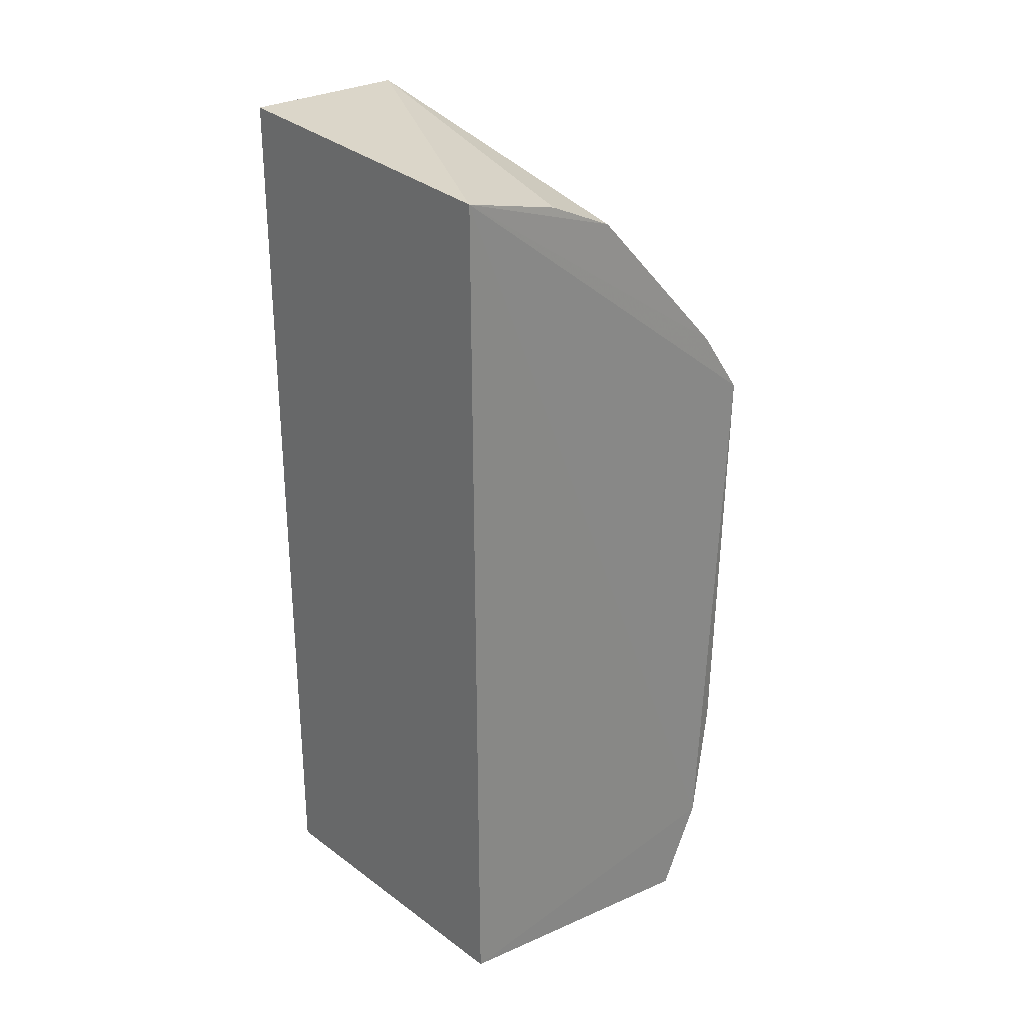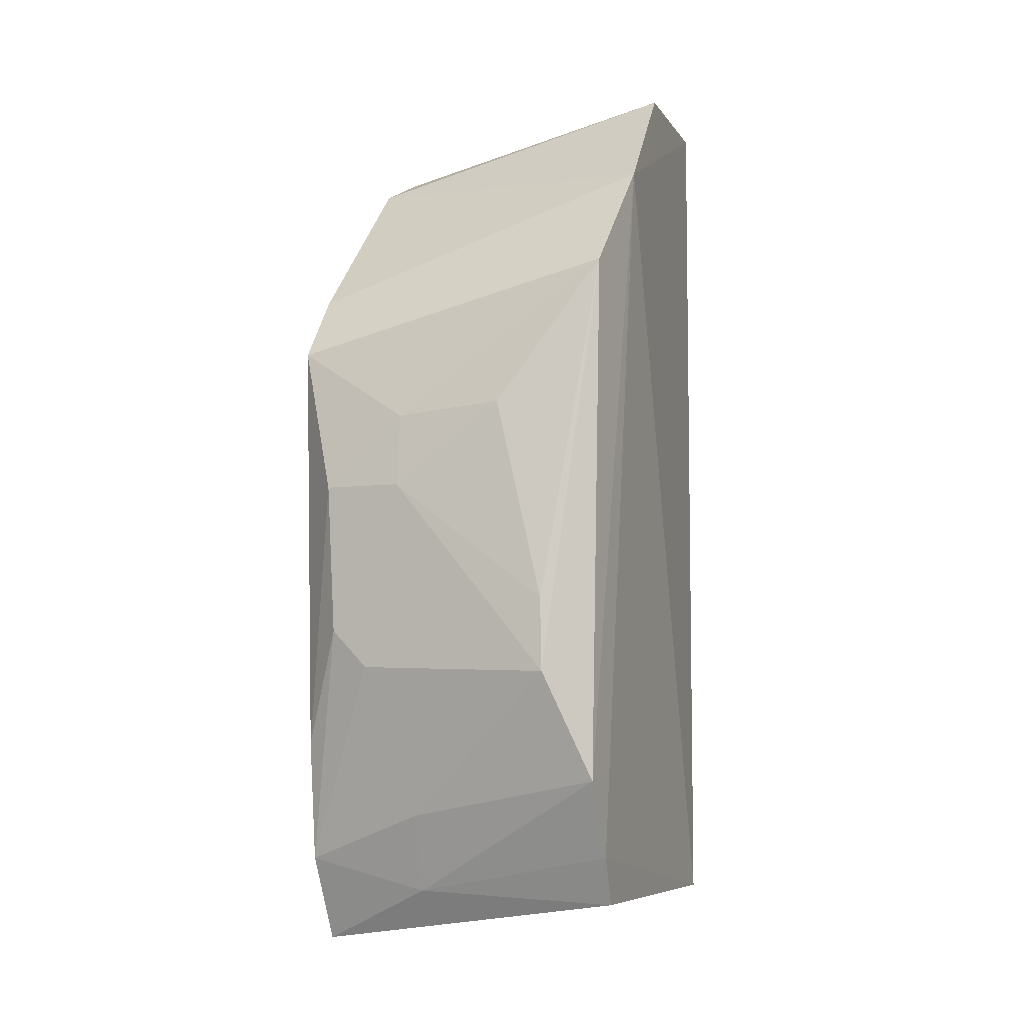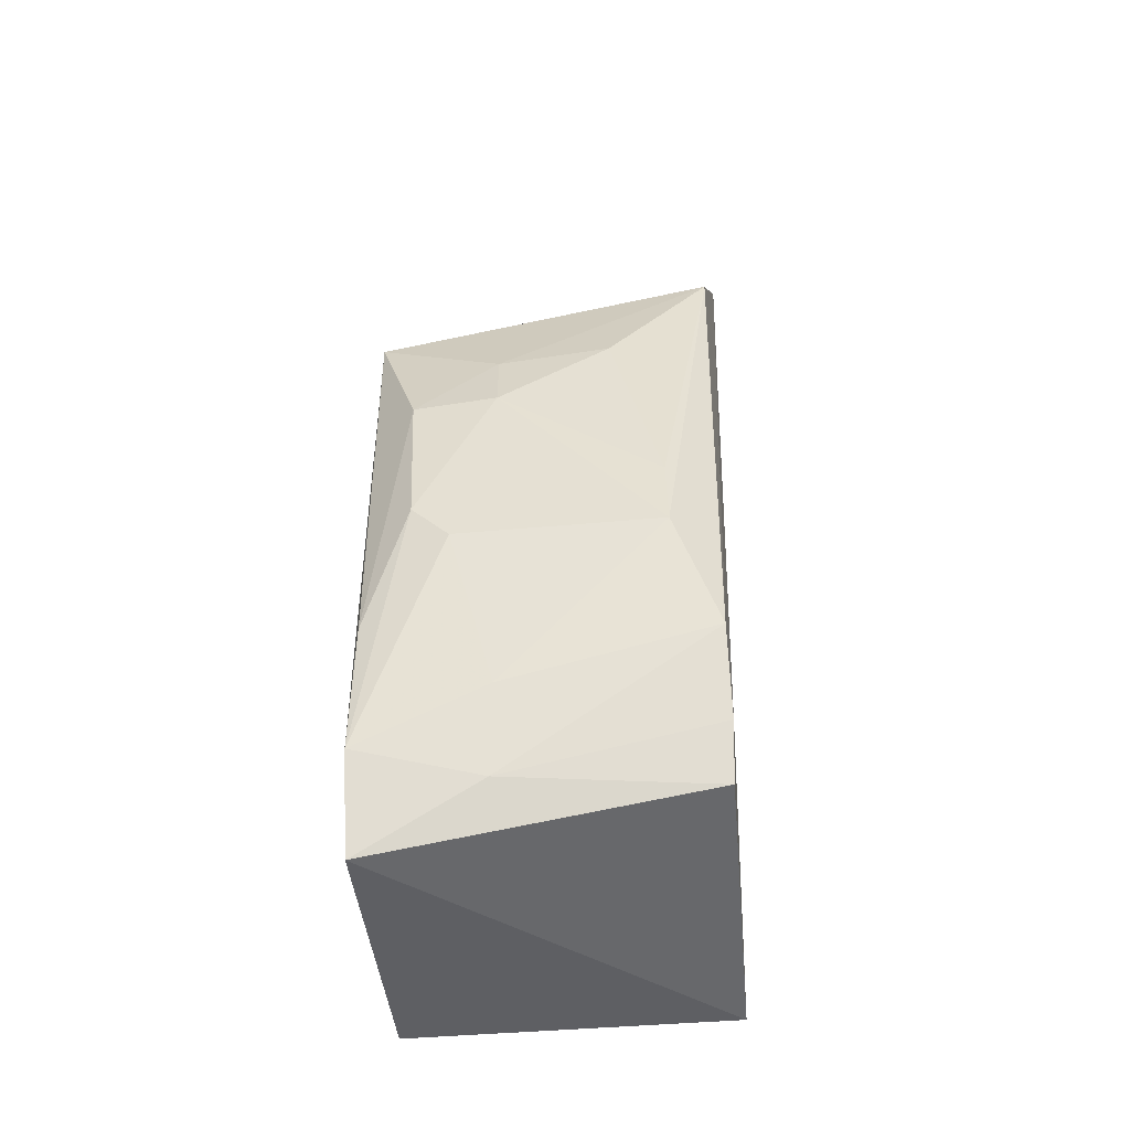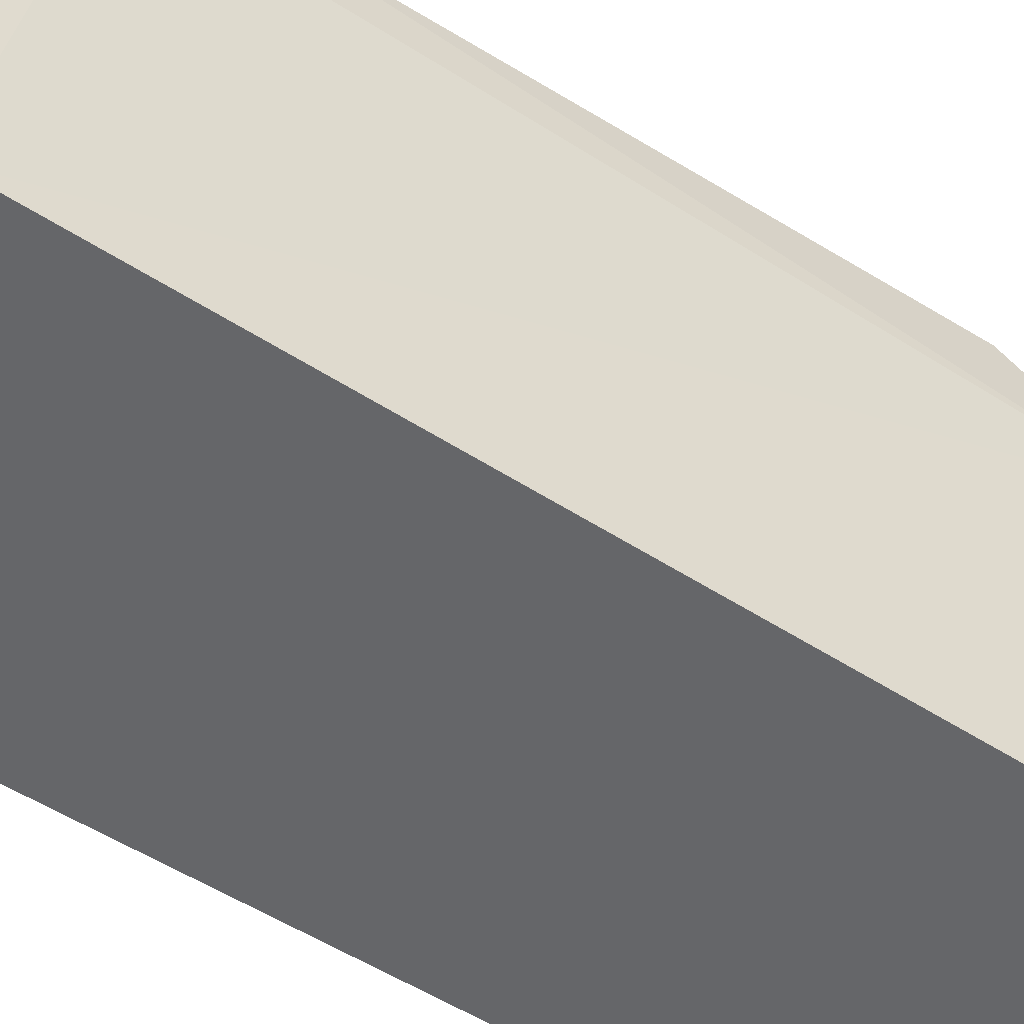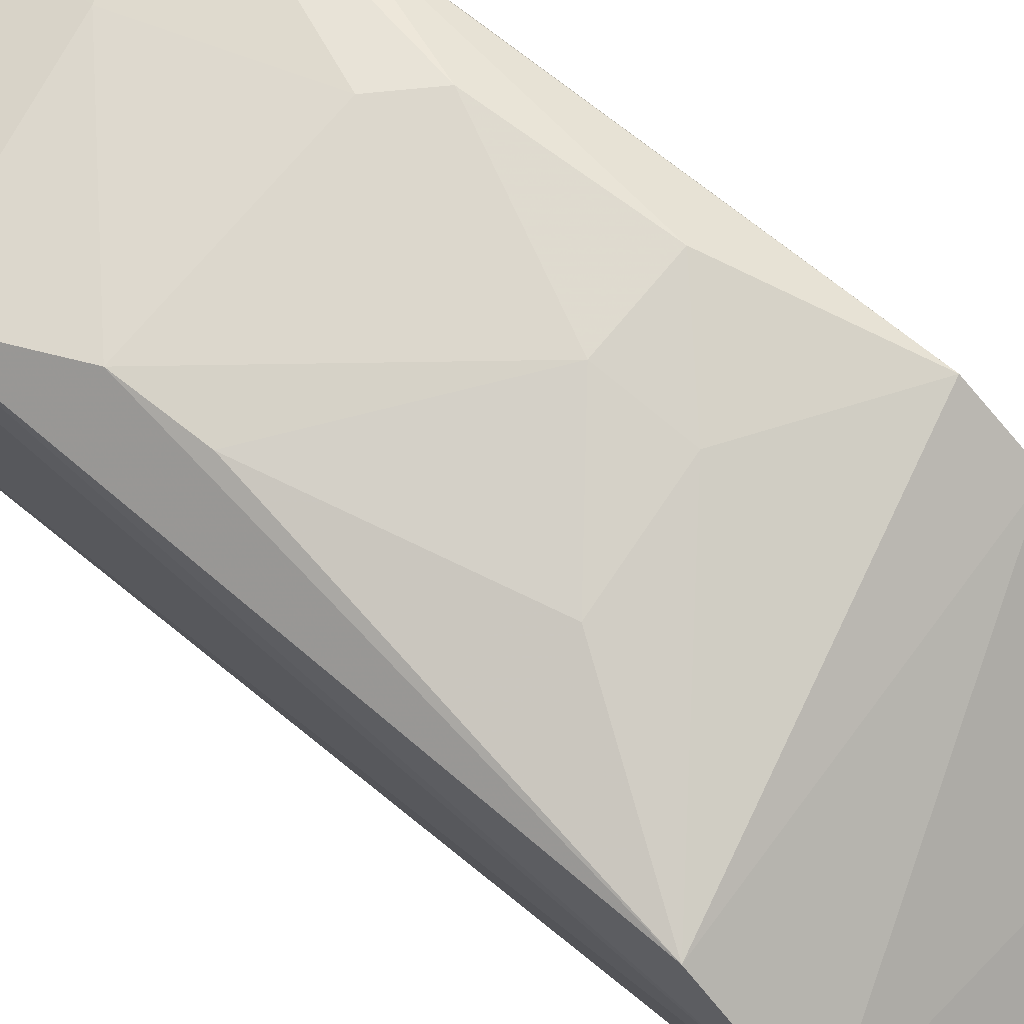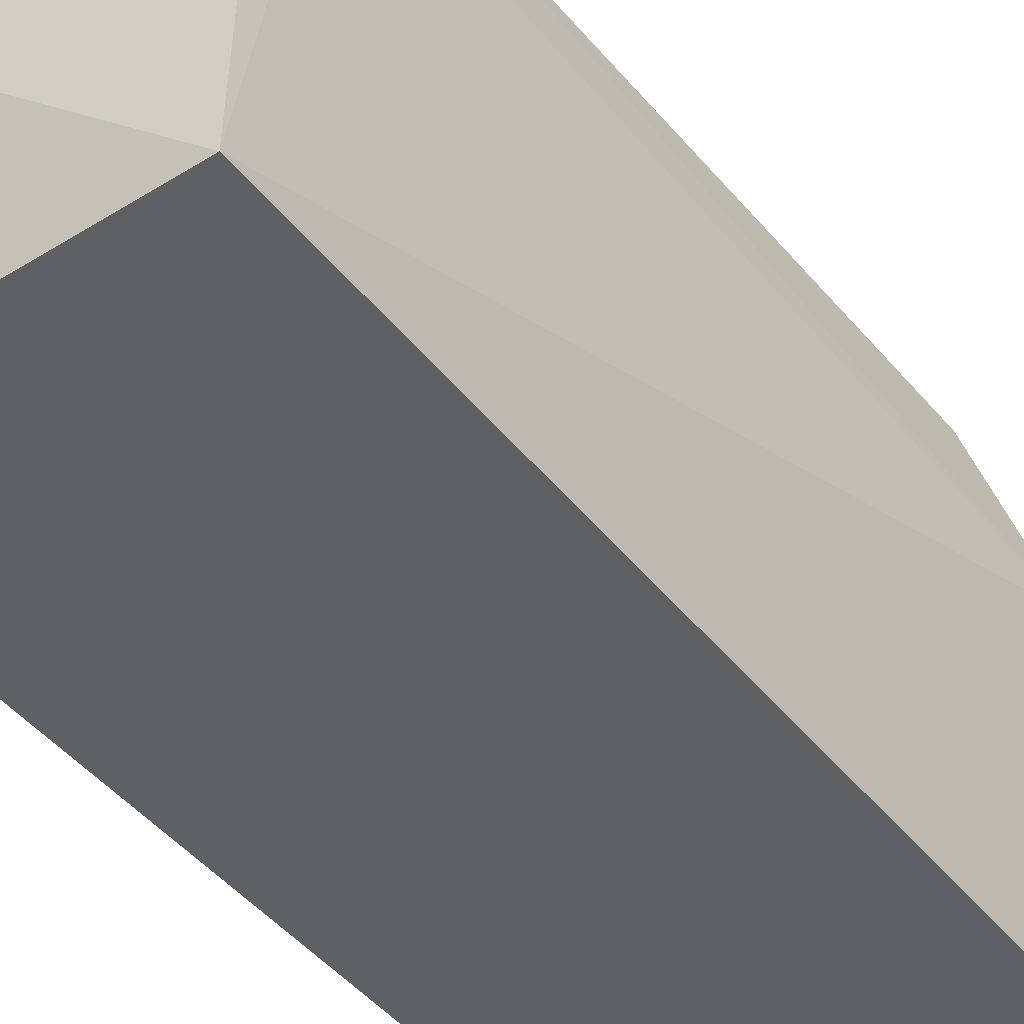
<metadata>
{"format":"obj","ext":"obj","renderer":"f3d","projection":"perspective","resolution":1024,"background":"white","views":[{"elev":27.1,"azim":48.2,"up":"+Z"},{"elev":-5.5,"azim":-158.4,"up":"+Z"},{"elev":-49.7,"azim":-174.9,"up":"+Z"},{"elev":-51.6,"azim":-124.9,"up":"+Y"},{"elev":75.9,"azim":-51.2,"up":"+Y"},{"elev":-44.4,"azim":-144.0,"up":"+Y"}]}
</metadata>
<code>
v -0.05131 0.001618 0.08647
v -0.05165 0.0104 0.08429
v -0.07881 0.01592 0.08814
v -0.07788 0.02708 0.01562
v -0.05135 0.002015 0.01493
v -0.05137 0.03224 0.06336
v -0.07785 0.002015 0.01493
v -0.05171 0.01635 0.08161
v -0.07887 0.03223 0.06978
v -0.05132 0.02626 0.01162
v -0.07766 0.001598 0.08846
v -0.0515 0.02845 0.06876
v -0.07463 0.03494 0.03518
v -0.07984 0.02562 0.07867
v -0.05122 0.02961 0.01888
v -0.06167 0.03543 0.05103
v -0.0781 0.03234 0.02618
v -0.07816 0.02921 0.01971
v -0.07057 0.0347 0.05781
v -0.05539 0.03456 0.03869
v -0.06158 0.03117 0.0229
v -0.06122 0.02862 0.01633
v -0.07452 0.03493 0.04116
v -0.06155 0.03449 0.05704
v -0.05838 0.03446 0.03558
v -0.0549 0.03483 0.05107
v -0.05169 0.03152 0.02899
f 1 2 3
f 8 3 2
f 8 2 1
f 10 7 4
f 10 5 7
f 11 7 5
f 11 5 1
f 11 1 3
f 12 8 1
f 12 1 6
f 12 6 9
f 14 12 9
f 14 3 8
f 14 8 12
f 14 11 3
f 14 7 11
f 15 6 1
f 15 1 5
f 15 5 10
f 17 9 13
f 17 14 9
f 18 4 7
f 18 7 14
f 18 14 17
f 20 13 16
f 21 17 13
f 22 15 10
f 22 18 17
f 22 10 4
f 22 4 18
f 22 21 15
f 22 17 21
f 23 19 16
f 23 16 13
f 23 13 9
f 23 9 19
f 24 19 9
f 24 9 6
f 24 16 19
f 25 20 15
f 25 13 20
f 25 21 13
f 25 15 21
f 26 20 16
f 26 24 6
f 26 16 24
f 27 26 6
f 27 6 15
f 27 15 20
f 27 20 26

</code>
